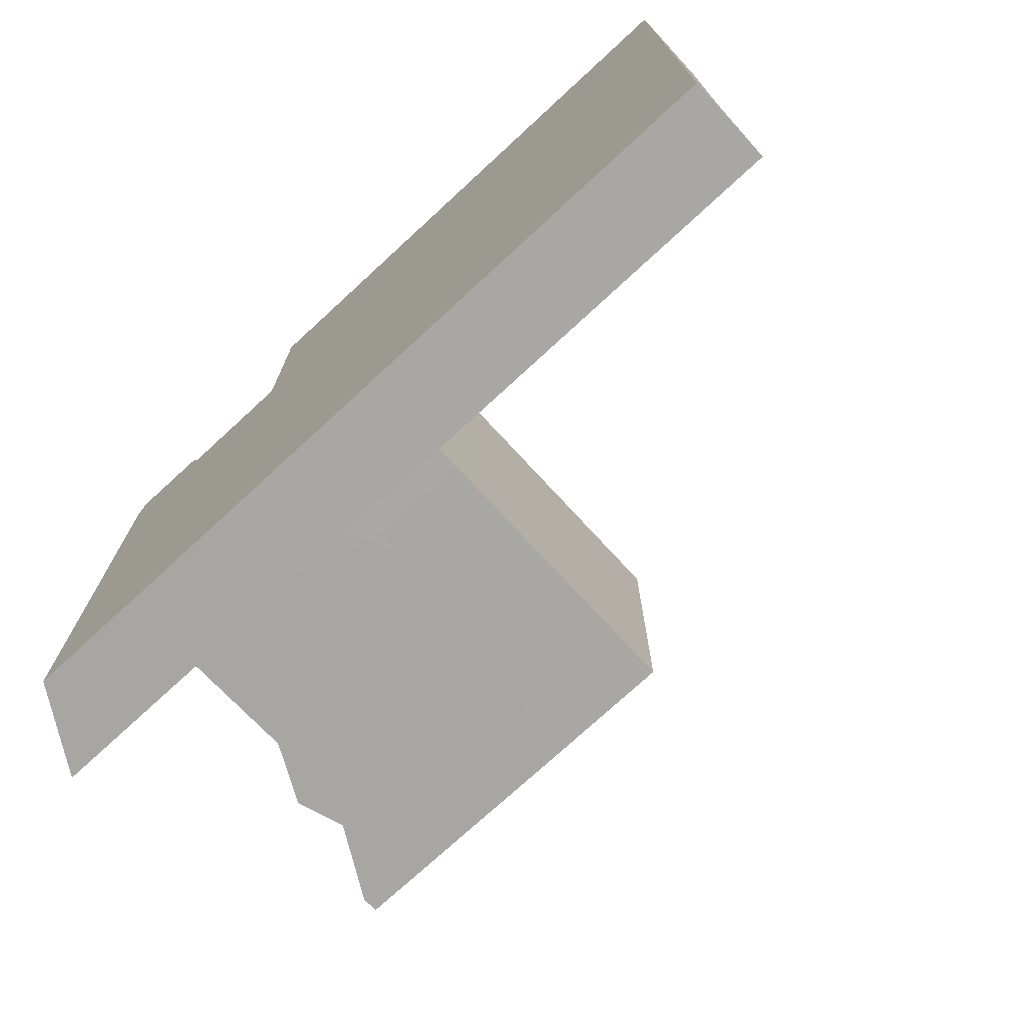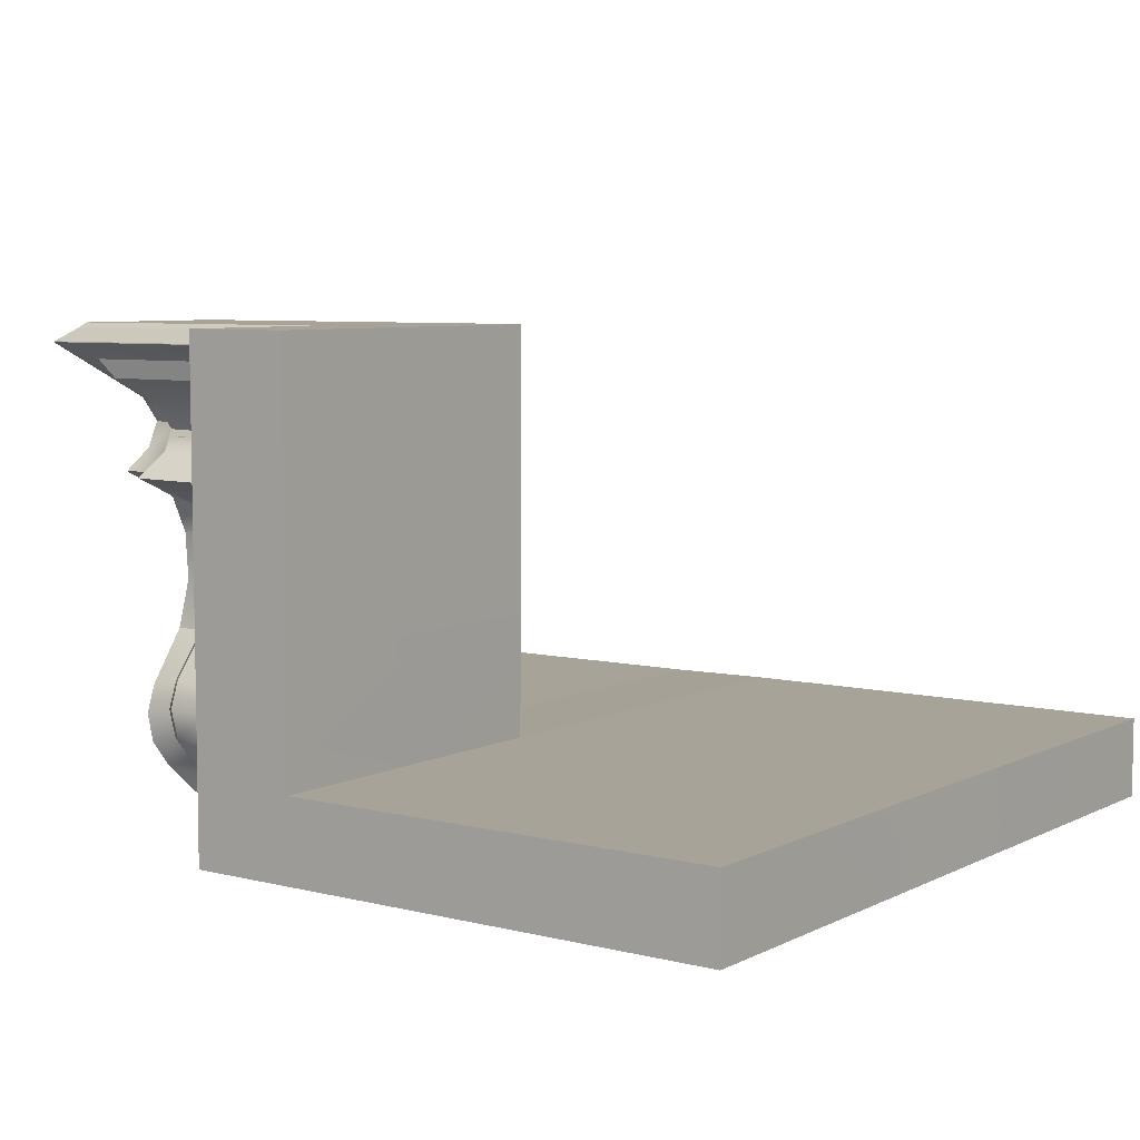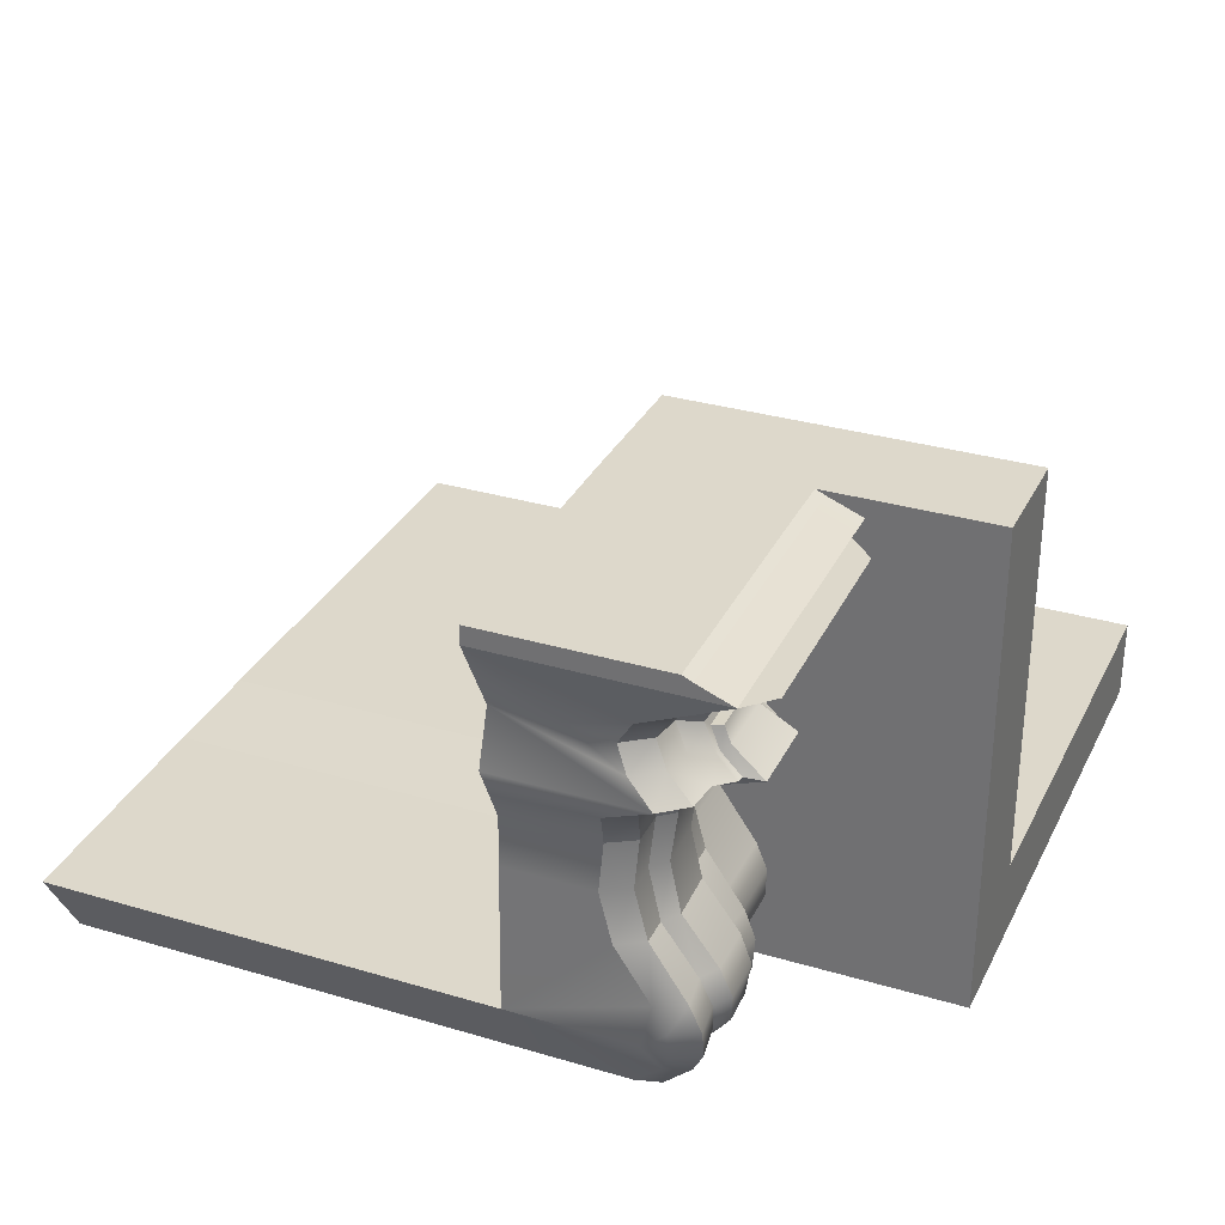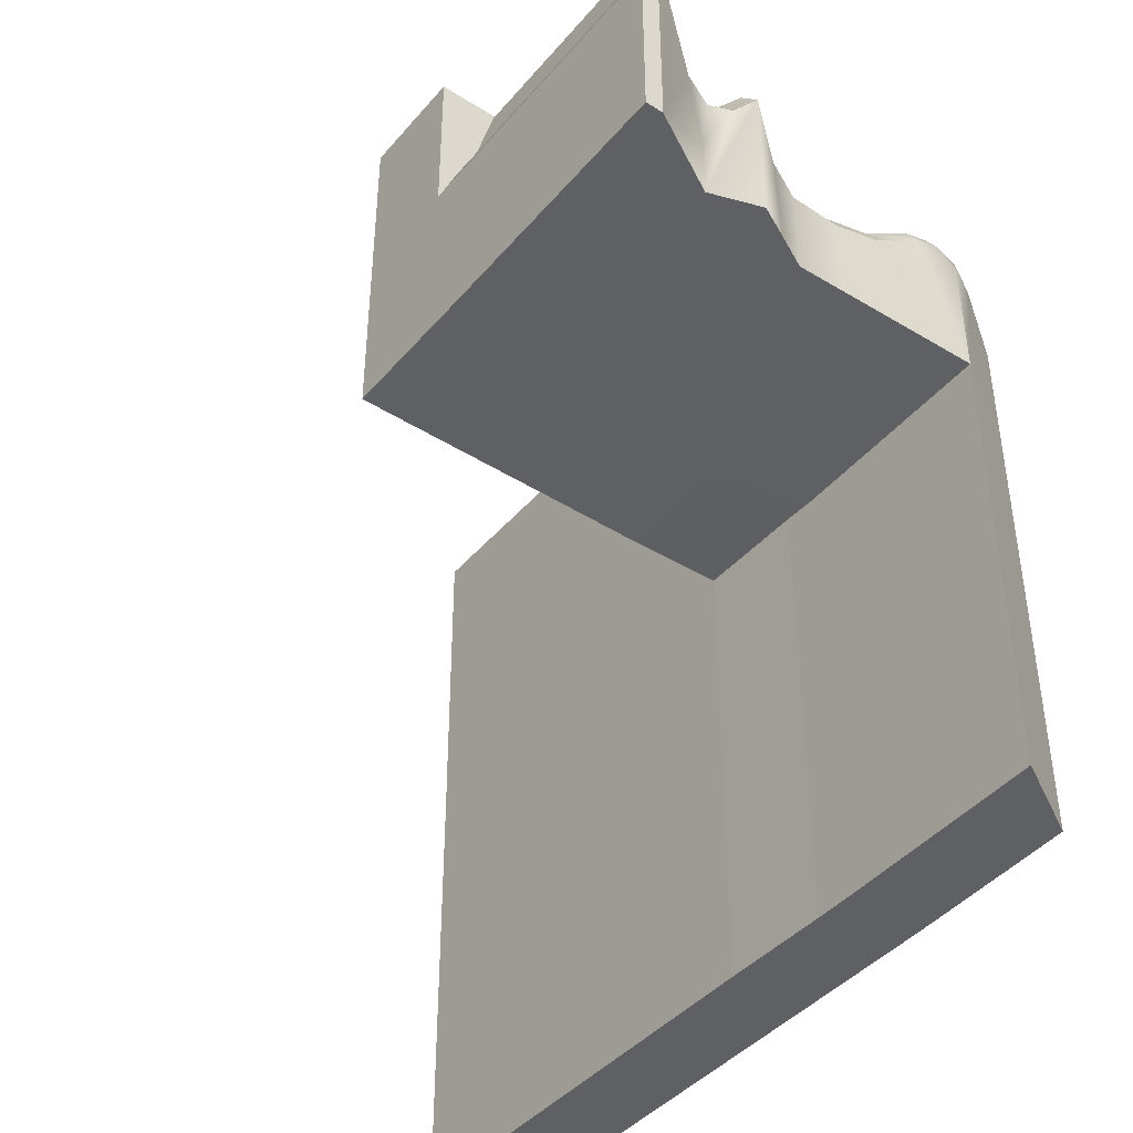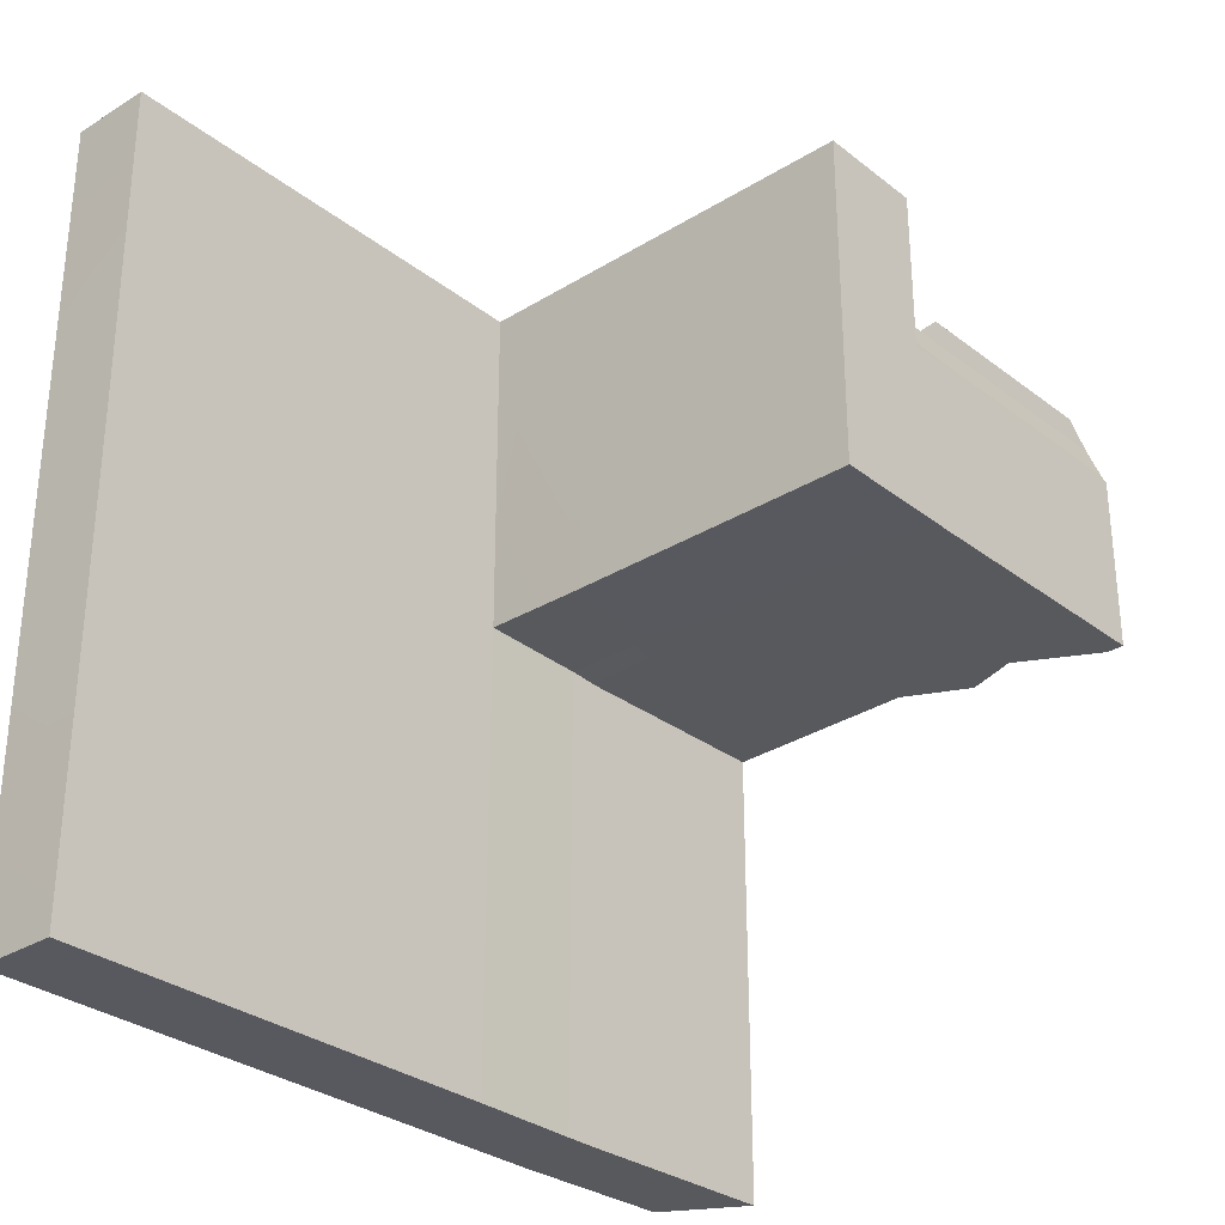
<metadata>
{"format":"obj","ext":"obj","renderer":"f3d","projection":"perspective","resolution":1024,"background":"white","views":[{"elev":-74.7,"azim":42.7,"up":"+Z"},{"elev":6.8,"azim":35.8,"up":"+Y"},{"elev":31.3,"azim":-67.1,"up":"+Y"},{"elev":-42.6,"azim":-127.0,"up":"+Z"},{"elev":-30.4,"azim":131.7,"up":"+Z"}]}
</metadata>
<code>
g default
v -91.19 -67.15 -108.5
v -91.19 -67.15 43.84
v -103.8 -45.12 -108.5
v -91.19 -67.15 15.91
v -103.8 -45.12 15.91
v -118.4 62.2 15.91
v -118.4 62.2 76.75
v -102.5 8.54 15.91
v -102.5 8.54 41.22
v -103.2 -18.29 15.91
v -103.2 -18.29 43.58
v -111.3 26.28 15.91
v -111.3 26.28 56.25
v -106.4 40.44 15.91
v -44.58 -45.12 -109.3
v -44.58 -67.15 -109.3
v -47.81 -67.15 15.08
v -66.23 -67.15 43
v -56.76 -18.29 42.74
v -56.76 8.54 40.38
v -47.81 26.28 55.42
v -44.58 62.2 75.92
v -44.58 62.2 15.08
v -44.58 40.44 15.08
v -44.58 26.28 15.08
v -44.58 8.54 15.08
v -44.58 -18.29 15.08
v -44.58 -45.12 15.08
v -44.58 65.92 66.57
v -44.58 65.92 15.08
v -118.4 65.92 15.91
v -118.4 65.92 67.4
v -69.14 -67.15 49.83
v -89.33 -67.15 50.67
v -61.48 -18.29 49.57
v -99.01 -18.29 50.41
v -61.48 8.54 47.21
v -98.48 8.54 48.05
v -54.25 26.28 62.24
v -105.6 26.28 63.08
v -51.63 62.2 82.74
v -111.3 62.2 83.58
v -74.8 -59.5 52.06
v -84.18 -59.54 52.58
v -69.38 -18.26 49.74
v -91.11 -18.46 50.26
v -69.37 9.717 48.02
v -90.54 9.673 48.56
v -62.38 26.33 63.53
v -97.46 26.54 64.03
v -61.2 57.68 76.4
v -101.1 57.7 76.94
v -77.49 -56.65 56.55
v -81.53 -56.69 56.89
v -73.19 -17.69 53.31
v -87.13 -18 53.65
v -73.18 9.402 52
v -86.55 9.333 52.4
v -66.3 26.05 68.12
v -93.36 26.33 68.43
v -65.89 52.54 75.45
v -96.08 52.56 75.86
v -61.45 -56.03 52.1
v -59.02 -48.9 55.73
v -57.35 -40.89 56.09
v -56.76 -33.46 53.09
v -65.2 -55.81 59.11
v -63.27 -48.77 62.64
v -61.95 -40.78 62.89
v -61.48 -33.31 59.81
v -101 -48.29 56.9
v -102.9 -40.32 56.73
v -103.5 -32.6 53.34
v -103.8 -45.12 50.48
v -98.15 -54.99 53.79
v -99.29 -33.25 60.61
v -98.8 -40.73 63.72
v -97.15 -48.67 63.54
v -94.67 -55.61 60.11
v -72.94 -54.15 57.66
v -71.12 -47.34 61.97
v -69.84 -39.24 62.65
v -69.38 -31.7 59.52
v -91.35 -31.39 59.9
v -90.85 -38.91 63.16
v -89.24 -46.96 62.67
v -86.87 -53.72 58.55
v -76.44 -53.41 60.36
v -74.78 -46.67 65.17
v -73.6 -38.49 66.16
v -73.17 -30.9 63.1
v -83.07 -53.14 60.94
v -85.3 -46.3 65.63
v -86.85 -38.09 66.49
v -87.34 -30.55 63.3
v -106.9 17.41 15.91
v -44.58 17.41 15.08
v -52.28 18.46 41.57
v -57.87 18.46 48.4
v -65.87 19.08 49.45
v -69.74 18.78 53.73
v -89.95 18.88 54.09
v -94 19.16 49.97
v -102 18.46 49.23
v -106.9 18.46 42.4
v -50.42 32.48 48.63
v -51.89 39.85 45.87
v -51.19 46.54 50.02
v -56.41 32.63 55.3
v -57.56 39.94 52.69
v -56.94 46.66 57.05
v -108.4 39.91 46.71
v -109.8 46.6 50.97
v -106.4 40.44 33.73
v -109.1 32.6 49.34
v -104.4 46.53 57.67
v -103.2 39.85 53.51
v -103.9 32.49 56.29
v -64.3 31.9 57.05
v -65.5 39.25 53.98
v -64.95 46.04 57.95
v -96.31 46.26 58.64
v -95.22 39.5 54.7
v -95.92 32.07 57.76
v -67.99 30.58 62.41
v -69.2 37.87 59.16
v -68.57 44.76 63.13
v -91.97 30.98 62.84
v -91.35 38.3 59.79
v -92.65 45.15 63.91
v -35.24 -18.29 15.08
v -35.24 8.54 15.08
v -35.24 17.41 15.08
v -35.24 26.28 15.08
v -35.24 40.44 15.08
v -35.24 62.2 15.08
v -35.24 65.92 15.08
v -35.24 65.92 66.57
v -35.24 62.2 75.92
v -35.24 46.53 50.02
v -35.24 39.85 45.87
v -35.24 32.49 48.63
v -35.24 26.28 55.42
v -35.24 18.46 41.57
v -35.24 8.54 40.38
v -35.24 -18.29 42.74
v -35.24 -33.45 53.08
v -35.24 -40.88 56.08
v -35.24 -48.91 55.73
v -35.24 -56.05 52.09
v -35.24 -67.15 43
v -35.24 -67.15 15.08
v -35.24 -67.15 -109.3
v -35.24 -45.12 -109.3
v -102.8 -4.875 15.91
v -44.58 -4.875 15.08
v -35.24 -4.875 15.08
v -35.24 -4.875 39.2
v -56.76 -4.875 39.2
v -61.48 -4.875 46.03
v -69.37 -4.273 46.52
v -73.19 -4.146 50.29
v -86.84 -4.333 50.66
v -90.83 -4.396 47.05
v -98.74 -4.875 46.87
v -102.8 -4.875 40.04
v -44.58 67.15 63.93
v -44.58 67.15 15.08
v -118.4 67.15 15.91
v -118.4 67.15 64.77
v -35.24 67.15 15.08
v -35.24 67.15 63.93
v -74.59 11.37 52.38
v -85.13 11.31 52.72
v -71.69 19.21 54
v -87.99 19.32 54.31
v -68.28 26.01 68.5
v -91.37 26.29 68.75
v -69.95 30.32 62.69
v -89.99 30.76 62.98
v -70.92 36.06 59.99
v -89.5 36.43 60.54
v -75.23 11.83 55.15
v -84.36 11.77 55.45
v -72.63 17.63 56.43
v -86.98 17.74 56.72
v -69.18 25.49 73.67
v -90.29 25.76 73.9
v -70.87 31.87 64.92
v -88.92 32.33 65.14
v -71.71 36.23 62.79
v -88.5 36.57 63.3
v -35.45 -45.12 15.54
v -35.24 65.92 109.3
v -35.24 62.2 109.3
v -35.24 46.53 109.3
v -35.24 39.85 109.3
v -35.24 32.49 109.3
v -35.24 26.28 109.3
v -35.24 18.46 109.3
v -35.24 8.54 109.3
v -35.24 -4.875 109.3
v -35.24 -18.29 109.3
v -35.24 -33.45 109.3
v -35.24 -40.88 109.3
v -35.24 -48.91 109.3
v -35.24 -56.05 109.3
v -35.24 -67.15 109.3
v -35.24 67.15 109.3
v -5.354 -18.29 15.08
v -5.354 -4.875 15.08
v -5.354 8.54 15.08
v -5.354 17.41 15.08
v -5.354 26.28 15.08
v -5.354 40.44 15.08
v -5.354 62.2 15.08
v -5.354 65.92 15.08
v -5.354 -67.15 43
v -5.354 -67.15 15.08
v -5.354 -67.15 -109.3
v -5.354 -44.74 -109.3
v -5.354 67.15 15.08
v -5.354 67.15 63.93
v -5.567 -44.74 15.54
v -5.354 65.92 109.3
v -5.354 62.2 109.3
v -5.354 46.53 109.3
v -5.354 39.85 109.3
v -5.354 32.49 109.3
v -5.354 26.28 109.3
v -5.354 18.46 109.3
v -5.354 8.54 109.3
v -5.354 -4.875 109.3
v -5.354 -18.29 109.3
v -5.354 -33.45 109.3
v -5.354 -44.74 109.3
v -5.354 -48.91 109.3
v -5.354 -56.05 109.3
v -5.354 -67.15 109.3
v -5.354 67.15 109.3
v -5.354 -44.74 93.27
v 118.4 -67.15 43
v 118.4 -67.15 109.3
v 118.4 -56.05 109.3
v 118.4 -67.15 -109.3
v 118.4 -44.74 -109.3
v 118.4 -67.15 15.08
v 118.1 -44.74 15.54
v 118.4 -48.91 109.3
v 118.4 -44.74 109.3
v 118.4 -44.74 93.27
g angle_balconnet4 BALCONNET_GRP
f 1 4 3
f 3 4 5
f 5 28 3
f 3 28 15
f 16 17 1
f 1 17 4
f 16 1 15
f 15 1 3
f 4 2 5
f 2 75 5
f 5 75 74
f 168 169 167
f 167 169 170
f 17 18 4
f 4 18 2
f 27 28 10
f 10 28 5
f 10 5 11
f 11 5 73
f 5 74 73
f 96 97 8
f 8 97 26
f 183 185 184
f 184 185 186
f 8 9 96
f 96 9 105
f 156 27 155
f 155 27 10
f 56 55 163
f 163 55 162
f 11 166 10
f 10 166 155
f 24 25 14
f 14 25 12
f 12 13 14
f 13 115 14
f 115 114 14
f 24 14 23
f 23 14 6
f 7 6 113
f 113 6 114
f 14 114 6
f 15 28 154
f 154 28 193
f 23 6 30
f 30 6 31
f 7 32 6
f 6 32 31
f 7 22 32
f 32 22 29
f 18 33 2
f 2 33 34
f 98 99 20
f 20 99 37
f 105 9 104
f 104 9 38
f 159 160 19
f 19 160 35
f 166 11 165
f 165 11 36
f 22 7 41
f 41 7 42
f 33 43 34
f 34 43 44
f 99 100 37
f 37 100 47
f 104 38 103
f 103 38 48
f 35 160 45
f 45 160 161
f 164 165 46
f 46 165 36
f 42 52 41
f 41 52 51
f 43 53 44
f 44 53 54
f 100 101 47
f 47 101 57
f 103 48 102
f 102 48 58
f 161 162 45
f 45 162 55
f 164 46 163
f 163 46 56
f 52 62 51
f 51 62 61
f 131 193 27
f 27 193 28
f 73 72 76
f 76 72 77
f 72 71 77
f 77 71 78
f 75 79 71
f 71 79 78
f 53 88 54
f 54 88 92
f 95 91 56
f 56 91 55
f 18 63 33
f 33 63 67
f 79 75 34
f 34 75 2
f 19 35 66
f 66 35 70
f 11 73 36
f 36 73 76
f 33 67 43
f 43 67 80
f 34 44 79
f 79 44 87
f 70 35 83
f 83 35 45
f 76 84 36
f 36 84 46
f 43 80 53
f 53 80 88
f 44 54 87
f 87 54 92
f 45 55 83
f 83 55 91
f 46 84 56
f 56 84 95
f 74 75 71
f 74 71 72
f 74 72 73
f 66 70 65
f 65 70 69
f 63 64 67
f 67 64 68
f 65 69 64
f 64 69 68
f 69 70 82
f 82 70 83
f 68 81 67
f 67 81 80
f 68 69 81
f 81 69 82
f 78 79 86
f 86 79 87
f 77 85 76
f 76 85 84
f 78 86 77
f 77 86 85
f 83 91 82
f 82 91 90
f 80 81 88
f 88 81 89
f 81 82 89
f 89 82 90
f 90 91 94
f 94 91 95
f 88 89 92
f 92 89 93
f 89 90 93
f 93 90 94
f 84 85 95
f 95 85 94
f 86 93 85
f 85 93 94
f 87 92 86
f 86 92 93
f 97 96 25
f 25 96 12
f 98 21 99
f 99 21 39
f 100 99 49
f 49 99 39
f 100 49 101
f 101 49 59
f 185 187 186
f 186 187 188
f 103 102 50
f 50 102 60
f 40 104 50
f 50 104 103
f 105 104 13
f 13 104 40
f 96 105 12
f 12 105 13
f 112 117 113
f 113 117 116
f 112 115 117
f 117 115 118
f 187 189 188
f 188 189 190
f 127 61 130
f 130 61 62
f 106 109 21
f 21 109 39
f 115 13 118
f 118 13 40
f 108 22 111
f 111 22 41
f 113 116 7
f 7 116 42
f 39 109 49
f 49 109 119
f 40 50 118
f 118 50 124
f 41 51 111
f 111 51 121
f 42 116 52
f 52 116 122
f 119 125 49
f 49 125 59
f 124 50 128
f 128 50 60
f 51 61 121
f 121 61 127
f 52 122 62
f 62 122 130
f 114 115 112
f 114 112 113
f 107 110 106
f 106 110 109
f 107 108 110
f 110 108 111
f 110 120 109
f 109 120 119
f 111 121 110
f 110 121 120
f 116 117 122
f 122 117 123
f 117 118 123
f 123 118 124
f 120 126 119
f 119 126 125
f 120 121 126
f 126 121 127
f 189 191 190
f 190 191 192
f 126 127 129
f 129 127 130
f 123 129 122
f 122 129 130
f 123 124 129
f 129 124 128
f 156 157 27
f 27 157 131
f 133 132 97
f 97 132 26
f 134 133 25
f 25 133 97
f 135 134 24
f 24 134 25
f 136 135 23
f 23 135 24
f 137 136 30
f 30 136 23
f 172 171 167
f 167 171 168
f 22 139 29
f 29 139 138
f 108 140 22
f 22 140 139
f 140 108 141
f 141 108 107
f 142 141 106
f 106 141 107
f 106 21 142
f 142 21 143
f 98 144 21
f 21 144 143
f 144 98 145
f 145 98 20
f 158 159 146
f 146 159 19
f 19 66 146
f 146 66 147
f 147 66 148
f 148 66 65
f 148 65 149
f 149 65 64
f 149 64 150
f 150 64 63
f 18 151 63
f 63 151 150
f 18 17 151
f 151 17 152
f 153 152 16
f 16 152 17
f 154 153 15
f 15 153 16
f 26 156 8
f 8 156 155
f 132 157 26
f 26 157 156
f 20 159 145
f 145 159 158
f 159 20 160
f 160 20 37
f 160 37 161
f 161 37 47
f 161 47 162
f 162 47 57
f 163 162 58
f 58 162 57
f 164 163 48
f 48 163 58
f 165 164 38
f 38 164 48
f 166 165 9
f 9 165 38
f 155 166 8
f 8 166 9
f 30 31 168
f 168 31 169
f 32 170 31
f 31 170 169
f 32 29 170
f 170 29 167
f 137 30 171
f 171 30 168
f 29 138 167
f 167 138 172
f 58 57 174
f 174 57 173
f 57 101 173
f 173 101 175
f 58 174 102
f 102 174 176
f 59 177 101
f 101 177 175
f 60 102 178
f 178 102 176
f 59 125 177
f 177 125 179
f 60 178 128
f 128 178 180
f 126 181 125
f 125 181 179
f 129 182 126
f 126 182 181
f 129 128 182
f 182 128 180
f 173 183 174
f 174 183 184
f 175 185 173
f 173 185 183
f 176 174 186
f 186 174 184
f 175 177 185
f 185 177 187
f 176 186 178
f 178 186 188
f 179 189 177
f 177 189 187
f 180 178 190
f 190 178 188
f 181 191 179
f 179 191 189
f 182 192 181
f 181 192 191
f 182 180 192
f 192 180 190
f 138 139 194
f 194 139 195
f 140 196 139
f 139 196 195
f 141 197 140
f 140 197 196
f 141 142 197
f 197 142 198
f 142 143 198
f 198 143 199
f 144 200 143
f 143 200 199
f 145 201 144
f 144 201 200
f 158 202 145
f 145 202 201
f 146 147 203
f 203 147 204
f 147 148 204
f 204 148 205
f 149 206 148
f 148 206 205
f 150 207 149
f 149 207 206
f 151 208 150
f 150 208 207
f 158 146 202
f 202 146 203
f 172 138 209
f 209 138 194
f 131 157 210
f 210 157 211
f 132 133 212
f 212 133 213
f 133 134 213
f 213 134 214
f 134 135 214
f 214 135 215
f 135 136 215
f 215 136 216
f 136 137 216
f 216 137 217
f 151 152 218
f 218 152 219
f 152 153 219
f 219 153 220
f 153 154 220
f 220 154 221
f 157 132 211
f 211 132 212
f 137 171 217
f 217 171 222
f 171 172 222
f 222 172 223
f 193 131 224
f 224 131 210
f 193 224 154
f 154 224 221
f 194 195 225
f 225 195 226
f 195 196 226
f 226 196 227
f 196 197 227
f 227 197 228
f 197 198 228
f 228 198 229
f 198 199 229
f 229 199 230
f 199 200 230
f 230 200 231
f 200 201 231
f 231 201 232
f 201 202 232
f 232 202 233
f 203 204 234
f 234 204 235
f 204 205 235
f 235 205 236
f 205 206 236
f 236 206 237
f 206 207 237
f 237 207 238
f 208 151 239
f 239 151 218
f 207 208 238
f 238 208 239
f 202 203 233
f 233 203 234
f 172 209 223
f 223 209 240
f 209 194 240
f 240 194 225
f 222 223 217
f 243 242 244
f 245 246 247
f 246 248 247
f 247 248 242
f 217 223 216
f 240 225 223
f 225 226 223
f 216 223 215
f 226 227 223
f 244 242 249
f 249 242 250
f 250 242 251
f 227 228 223
f 242 248 251
f 224 210 235
f 235 210 234
f 234 210 233
f 210 211 233
f 211 212 233
f 233 212 232
f 212 213 232
f 232 213 231
f 213 214 231
f 231 214 230
f 214 215 230
f 230 215 229
f 229 215 228
f 215 223 228
f 241 224 235
f 236 241 235
f 239 218 243
f 243 218 242
f 238 239 244
f 244 239 243
f 220 221 245
f 245 221 246
f 219 220 247
f 247 220 245
f 224 248 221
f 221 248 246
f 218 219 242
f 242 219 247
f 237 238 249
f 249 238 244
f 236 237 250
f 250 237 249
f 241 236 251
f 251 236 250
f 224 241 248
f 248 241 251

</code>
